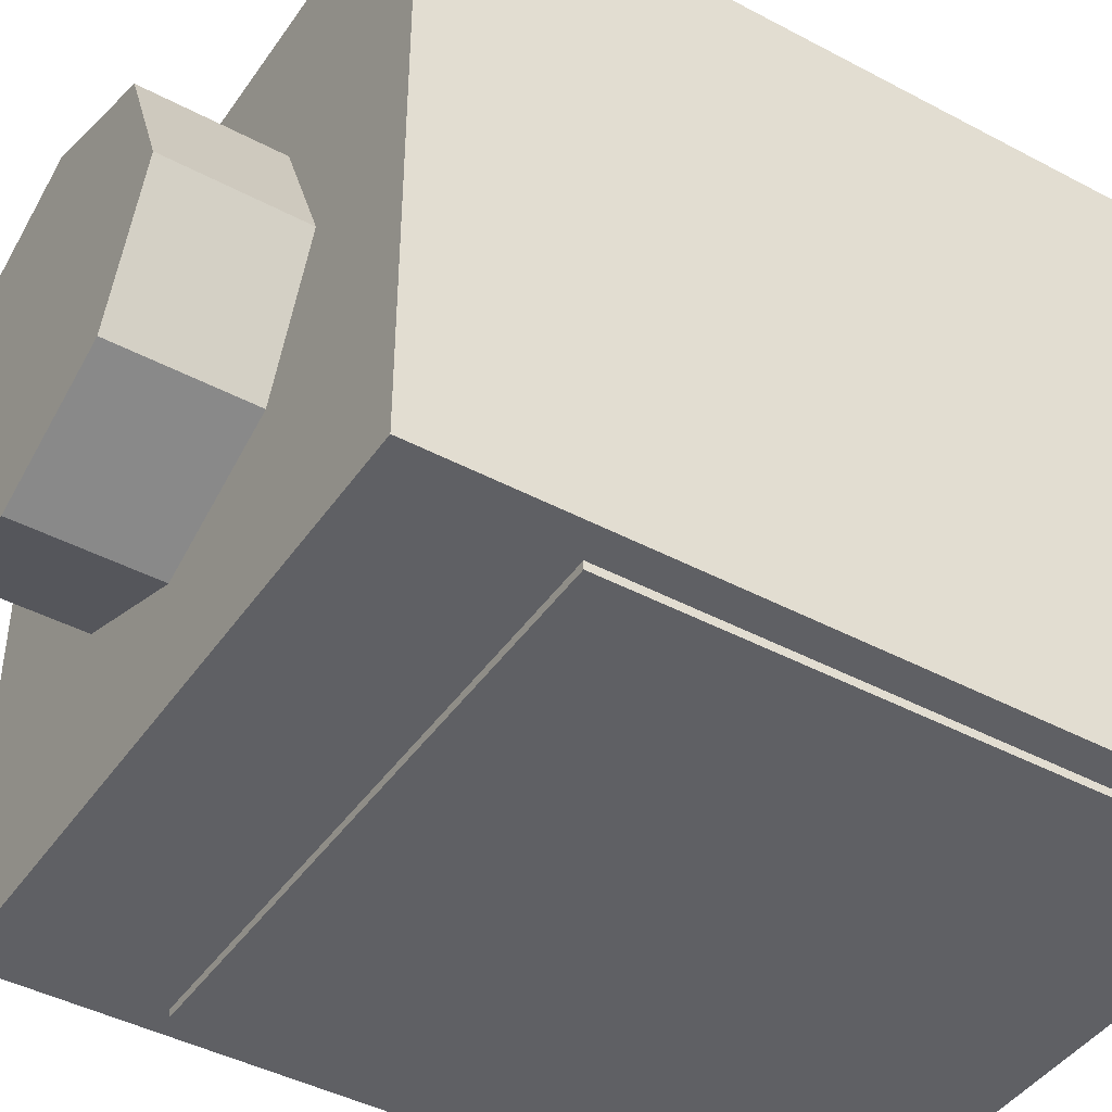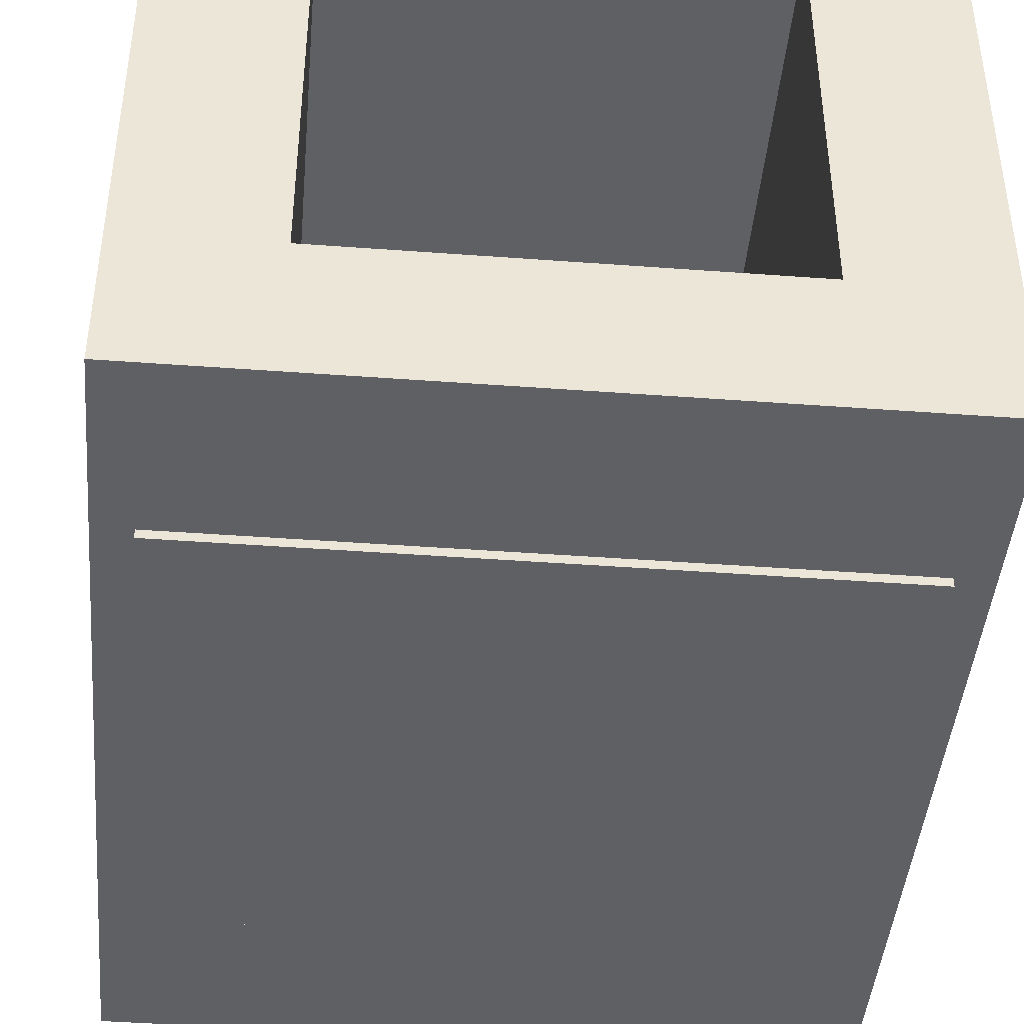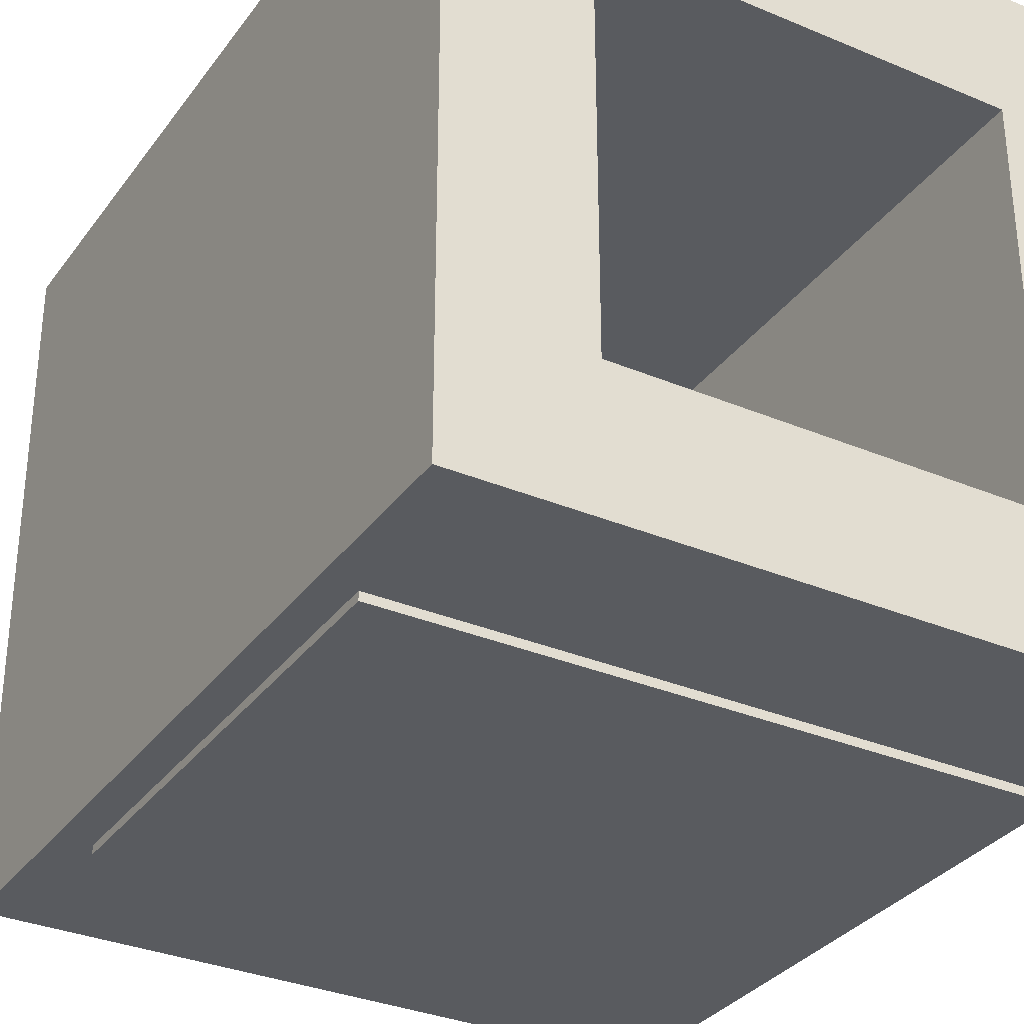
<metadata>
{"format":"obj","ext":"obj","renderer":"f3d","projection":"perspective","resolution":1024,"background":"white","views":[{"elev":-43.5,"azim":57.9,"up":"+Z"},{"elev":-43.8,"azim":175.0,"up":"+Z"},{"elev":-32.7,"azim":149.7,"up":"+Z"}]}
</metadata>
<code>
v 0.2121 0 -0.2121
v 0 0 -0.3
v 0 -0.2 -0.3
v 0.2121 -0.2 -0.2121
v 0.3 0 0
v 0.2121 0 -0.2121
v 0.2121 -0.2 -0.2121
v 0.3 -0.2 0
v 0.2121 0 0.2121
v 0.3 0 0
v 0.3 -0.2 0
v 0.2121 -0.2 0.2121
v 0 0 0.3
v 0.2121 0 0.2121
v 0.2121 -0.2 0.2121
v 0 -0.2 0.3
v -0.2121 0 0.2121
v 0 0 0.3
v 0 -0.2 0.3
v -0.2121 -0.2 0.2121
v -0.3 0 0
v -0.2121 0 0.2121
v -0.2121 -0.2 0.2121
v -0.3 -0.2 0
v -0.2121 0 -0.2121
v -0.3 0 0
v -0.3 -0.2 0
v -0.2121 -0.2 -0.2121
v 0 0 -0.3
v -0.2121 0 -0.2121
v -0.2121 -0.2 -0.2121
v 0 -0.2 -0.3
v 0 -0.2 0
v 0 -0.2 -0.3
v 0.2121 -0.2 -0.2121
v 0 -0.2 0
v 0.2121 -0.2 -0.2121
v 0.3 -0.2 0
v 0 -0.2 0
v 0.3 -0.2 0
v 0.2121 -0.2 0.2121
v 0 -0.2 0
v 0.2121 -0.2 0.2121
v 0 -0.2 0.3
v 0 -0.2 0
v 0 -0.2 0.3
v -0.2121 -0.2 0.2121
v 0 -0.2 0
v -0.2121 -0.2 0.2121
v -0.3 -0.2 0
v 0 -0.2 0
v -0.3 -0.2 0
v -0.2121 -0.2 -0.2121
v 0 -0.2 0
v -0.2121 -0.2 -0.2121
v 0 -0.2 -0.3
v -0.5 0 0.5
v -0.5 0 -0.5
v 0.5 0 -0.5
v 0.5 0 0.5
v -0.5 0 0.5
v 0.5 0 0.5
v 0.5 1.2 0.5
v -0.5 1.2 0.5
v 0.5 0 0.5
v 0.5 0 -0.5
v 0.5 1.2 -0.5
v 0.5 1.2 0.5
v -0.5 0 -0.5
v -0.5 0 0.5
v -0.5 1.2 0.5
v -0.5 1.2 -0.5
v 0.3 0.2 0.3
v -0.3 0.2 0.3
v -0.3 0.2 -0.3
v 0.3 0.2 -0.3
v 0.3 0.2 0.3
v 0.3 1.2 0.3
v -0.3 1.2 0.3
v -0.3 0.2 0.3
v 0.3 0.2 -0.3
v 0.3 1.2 -0.3
v 0.3 1.2 0.3
v 0.3 0.2 0.3
v -0.3 0.2 -0.3
v -0.3 1.2 -0.3
v 0.3 1.2 -0.3
v 0.3 0.2 -0.3
v -0.3 0.2 0.3
v -0.3 1.2 0.3
v -0.3 1.2 -0.3
v -0.3 0.2 -0.3
v -0.3 1.2 -0.3
v 0.3 1.2 -0.3
v 0.5 1.2 -0.5
v -0.5 1.2 -0.5
v 0.5 1.2 -0.5
v 0.3 1.2 -0.3
v 0.3 1.2 0.3
v 0.5 1.2 0.5
v 0.3 1.2 0.3
v -0.3 1.2 0.3
v -0.5 1.2 0.5
v 0.5 1.2 0.5
v -0.5 1.2 0.5
v -0.3 1.2 0.3
v -0.3 1.2 -0.3
v -0.5 1.2 -0.5
v -0.5 1.2 -0.5
v 0.5 1.2 -0.5
v 0.5 0 -0.5
v -0.5 0 -0.5
v 0.45 0.25 -0.5
v 0.45 0.95 -0.5
v -0.45 0.95 -0.5
v -0.45 0.25 -0.5
v -0.45 0.25 -0.5125
v 0.45 0.25 -0.5125
v 0.45 0.25 -0.5
v -0.45 0.25 -0.5
v -0.45 0.95 -0.5125
v -0.45 0.25 -0.5125
v -0.45 0.25 -0.5
v -0.45 0.95 -0.5
v 0.45 0.95 -0.5125
v -0.45 0.95 -0.5125
v -0.45 0.95 -0.5
v 0.45 0.95 -0.5
v 0.45 0.25 -0.5125
v 0.45 0.95 -0.5125
v 0.45 0.95 -0.5
v 0.45 0.25 -0.5
v 0 0.7059 -0.5125
v 0.0219 0.8478 -0.5125
v 0.0321 0.8391 -0.5125
v 0.0321 0.7101 -0.5125
v -0.012 0.8541 -0.5125
v 0 0.8562 -0.5125
v 0 0.7059 -0.5125
v -0.0219 0.8478 -0.5125
v 0.1584 0.8373 -0.5125
v 0.1746 0.7365 -0.5125
v 0.0852 0.7515 -0.5125
v 0.0321 0.8391 -0.5125
v -0.1746 0.7365 -0.5125
v -0.1584 0.8373 -0.5125
v -0.0321 0.8391 -0.5125
v -0.0852 0.7515 -0.5125
v 0.0321 0.8391 -0.5125
v 0.0852 0.7515 -0.5125
v 0.0612 0.7281 -0.5125
v 0.0321 0.7101 -0.5125
v -0.0612 0.7281 -0.5125
v -0.0852 0.7515 -0.5125
v -0.0321 0.8391 -0.5125
v -0.0321 0.7101 -0.5125
v 0 0.7059 -0.5125
v -0.0321 0.7101 -0.5125
v -0.0321 0.8391 -0.5125
v -0.0219 0.8478 -0.5125
v 0.0852 0.7515 -0.5125
v 0.1746 0.7365 -0.5125
v 0.2772 0.6588 -0.5125
v 0.282 0.6279 -0.5125
v -0.0852 0.7515 -0.5125
v -0.2688 0.5664 -0.5125
v -0.2784 0.597 -0.5125
v -0.282 0.6279 -0.5125
v 0.0612 0.7281 -0.5125
v 0.0852 0.7515 -0.5125
v 0.2631 0.5301 -0.5125
v 0.2451 0.4893 -0.5125
v -0.0612 0.7281 -0.5125
v -0.2214 0.4572 -0.5125
v -0.2451 0.4893 -0.5125
v 0.0321 0.7101 -0.5125
v 0.0612 0.7281 -0.5125
v 0.2016 0.4299 -0.5125
v 0.165 0.3963 -0.5125
v -0.0321 0.7101 -0.5125
v -0.1287 0.378 -0.5125
v -0.165 0.3963 -0.5125
v -0.0612 0.7281 -0.5125
v -0.0321 0.7101 -0.5125
v -0.165 0.3963 -0.5125
v -0.2016 0.4299 -0.5125
v 0 0.7059 -0.5125
v 0.0321 0.7101 -0.5125
v 0.1011 0.3639 -0.5125
v 0.0573 0.3495 -0.5125
v -0.1011 0.3639 -0.5125
v -0.0321 0.7101 -0.5125
v 0 0.7059 -0.5125
v -0.0573 0.3495 -0.5125
v 0.0156 0.3471 -0.5125
v 0 0.7059 -0.5125
v 0.0573 0.3495 -0.5125
v -0.0156 0.3471 -0.5125
v -0.0573 0.3495 -0.5125
v 0 0.7059 -0.5125
v 0.1287 0.378 -0.5125
v 0.0321 0.7101 -0.5125
v 0.165 0.3963 -0.5125
v 0.012 0.8541 -0.5125
v 0.0219 0.8478 -0.5125
v 0 0.7059 -0.5125
v 0 0.8562 -0.5125
v -0.0852 0.7515 -0.5125
v -0.282 0.6279 -0.5125
v -0.2772 0.6588 -0.5125
v -0.1746 0.7365 -0.5125
v 0.2214 0.4572 -0.5125
v 0.0612 0.7281 -0.5125
v 0.2451 0.4893 -0.5125
v 0.2784 0.597 -0.5125
v 0.2688 0.5664 -0.5125
v 0.0852 0.7515 -0.5125
v 0.282 0.6279 -0.5125
v -0.2451 0.4893 -0.5125
v -0.2631 0.5301 -0.5125
v -0.0852 0.7515 -0.5125
v -0.0612 0.7281 -0.5125
v 0.0321 0.8391 -0.5125
v 0.0219 0.8478 -0.5125
v 0.0393 0.8988 -0.5125
v 0.2151 0.8982 -0.5125
v -0.0318 0.9051 -0.5125
v -0.0222 0.9108 -0.5125
v -0.0219 0.8478 -0.5125
v -0.0393 0.8988 -0.5125
v 0.1584 0.8373 -0.5125
v 0.0321 0.8391 -0.5125
v 0.2151 0.8982 -0.5125
v -0.0219 0.8478 -0.5125
v -0.0321 0.8391 -0.5125
v -0.2151 0.8982 -0.5125
v -0.0393 0.8988 -0.5125
v -0.0321 0.8391 -0.5125
v -0.1584 0.8373 -0.5125
v -0.2151 0.8982 -0.5125
v 0.2301 0.7689 -0.5125
v 0.1746 0.7365 -0.5125
v 0.1584 0.8373 -0.5125
v 0.2151 0.8982 -0.5125
v -0.1746 0.7365 -0.5125
v -0.2301 0.7689 -0.5125
v -0.2151 0.8982 -0.5125
v -0.1584 0.8373 -0.5125
v 0.3348 0.6942 -0.5125
v 0.2772 0.6588 -0.5125
v 0.1746 0.7365 -0.5125
v 0.2301 0.7689 -0.5125
v -0.1746 0.7365 -0.5125
v -0.2772 0.6588 -0.5125
v -0.3348 0.6942 -0.5125
v -0.2301 0.7689 -0.5125
v 0.2631 0.5301 -0.5125
v 0.0852 0.7515 -0.5125
v 0.2688 0.5664 -0.5125
v 0.3141 0.4851 -0.5125
v -0.2688 0.5664 -0.5125
v -0.0852 0.7515 -0.5125
v -0.2631 0.5301 -0.5125
v -0.3141 0.4851 -0.5125
v -0.333 0.5388 -0.5125
v -0.3399 0.5919 -0.5125
v -0.2784 0.597 -0.5125
v 0.2016 0.4299 -0.5125
v 0.0612 0.7281 -0.5125
v 0.2214 0.4572 -0.5125
v 0.2487 0.3885 -0.5125
v -0.2214 0.4572 -0.5125
v -0.0612 0.7281 -0.5125
v -0.2016 0.4299 -0.5125
v -0.2487 0.3885 -0.5125
v 0.2016 0.4299 -0.5125
v 0.2487 0.3885 -0.5125
v 0.2001 0.3459 -0.5125
v 0.165 0.3963 -0.5125
v 0.1011 0.3639 -0.5125
v 0.0321 0.7101 -0.5125
v 0.1287 0.378 -0.5125
v 0.1335 0.3093 -0.5125
v -0.1287 0.378 -0.5125
v -0.0321 0.7101 -0.5125
v -0.1011 0.3639 -0.5125
v -0.1335 0.3093 -0.5125
v 0 0.7059 -0.5125
v 0.0156 0.3471 -0.5125
v 0 0.285 -0.5125
v -0.0156 0.3471 -0.5125
v 0.2829 0.4311 -0.5125
v 0.2487 0.3885 -0.5125
v 0.2214 0.4572 -0.5125
v 0.2451 0.4893 -0.5125
v 0.2001 0.3459 -0.5125
v 0.1335 0.3093 -0.5125
v 0.1287 0.378 -0.5125
v 0.165 0.3963 -0.5125
v 0 0.285 -0.5125
v 0.0156 0.3471 -0.5125
v 0.0573 0.3495 -0.5125
v 0.0666 0.2892 -0.5125
v -0.0573 0.3495 -0.5125
v -0.0156 0.3471 -0.5125
v 0 0.285 -0.5125
v -0.0666 0.2892 -0.5125
v -0.1287 0.378 -0.5125
v -0.1335 0.3093 -0.5125
v -0.2001 0.3459 -0.5125
v -0.165 0.3963 -0.5125
v 0.0666 0.2892 -0.5125
v 0.0573 0.3495 -0.5125
v 0.1011 0.3639 -0.5125
v 0.1335 0.3093 -0.5125
v -0.1011 0.3639 -0.5125
v -0.0573 0.3495 -0.5125
v -0.0666 0.2892 -0.5125
v -0.1335 0.3093 -0.5125
v 0.3399 0.5919 -0.5125
v 0.333 0.5388 -0.5125
v 0.2784 0.597 -0.5125
v 0.282 0.6279 -0.5125
v 0.3402 0.645 -0.5125
v 0.3399 0.5919 -0.5125
v 0.2784 0.597 -0.5125
v -0.0111 0.9141 -0.5125
v -0.012 0.8541 -0.5125
v -0.0219 0.8478 -0.5125
v -0.0222 0.9108 -0.5125
v 0.0219 0.8478 -0.5125
v 0.0222 0.9108 -0.5125
v 0.0318 0.9051 -0.5125
v 0.0393 0.8988 -0.5125
v 0.0111 0.9141 -0.5125
v 0.012 0.8541 -0.5125
v 0 0.8562 -0.5125
v 0 0.915 -0.5125
v -0.282 0.6279 -0.5125
v -0.3402 0.645 -0.5125
v -0.3348 0.6942 -0.5125
v -0.2772 0.6588 -0.5125
v 0.0219 0.8478 -0.5125
v 0.012 0.8541 -0.5125
v 0.0111 0.9141 -0.5125
v 0.0222 0.9108 -0.5125
v 0 0.8562 -0.5125
v -0.012 0.8541 -0.5125
v -0.0111 0.9141 -0.5125
v 0 0.915 -0.5125
v -0.2214 0.4572 -0.5125
v -0.2487 0.3885 -0.5125
v -0.2829 0.4311 -0.5125
v -0.2451 0.4893 -0.5125
v 0.333 0.5388 -0.5125
v 0.3141 0.4851 -0.5125
v 0.2688 0.5664 -0.5125
v 0.2784 0.597 -0.5125
v -0.2829 0.4311 -0.5125
v -0.3141 0.4851 -0.5125
v -0.2631 0.5301 -0.5125
v -0.2451 0.4893 -0.5125
v 0.2631 0.5301 -0.5125
v 0.3141 0.4851 -0.5125
v 0.2829 0.4311 -0.5125
v 0.2451 0.4893 -0.5125
v -0.3141 0.4851 -0.5125
v -0.333 0.5388 -0.5125
v -0.2784 0.597 -0.5125
v -0.2688 0.5664 -0.5125
v -0.282 0.6279 -0.5125
v -0.2784 0.597 -0.5125
v -0.3399 0.5919 -0.5125
v -0.3402 0.645 -0.5125
v 0.2772 0.6588 -0.5125
v 0.3348 0.6942 -0.5125
v 0.3402 0.645 -0.5125
v 0.282 0.6279 -0.5125
v -0.2001 0.3459 -0.5125
v -0.2487 0.3885 -0.5125
v -0.2016 0.4299 -0.5125
v -0.165 0.3963 -0.5125
v -0.345 0.285 -0.5125
v -0.2487 0.3885 -0.5125
v -0.2001 0.3459 -0.5125
v -0.2151 0.8982 -0.5125
v -0.2301 0.7689 -0.5125
v -0.3348 0.6942 -0.5125
v -0.345 0.915 -0.5125
v -0.0222 0.9108 -0.5125
v -0.0318 0.9051 -0.5125
v -0.2151 0.8982 -0.5125
v -0.345 0.285 -0.5125
v -0.2001 0.3459 -0.5125
v -0.1335 0.3093 -0.5125
v 0 0.285 -0.5125
v -0.345 0.285 -0.5125
v -0.0666 0.2892 -0.5125
v -0.345 0.285 -0.5125
v -0.1335 0.3093 -0.5125
v -0.0666 0.2892 -0.5125
v -0.345 0.285 -0.5125
v -0.2829 0.4311 -0.5125
v -0.2487 0.3885 -0.5125
v 0.3348 0.6942 -0.5125
v 0.2301 0.7689 -0.5125
v 0.2151 0.8982 -0.5125
v 0.345 0.915 -0.5125
v 0.345 0.915 -0.5125
v 0.2151 0.8982 -0.5125
v 0.0222 0.9108 -0.5125
v 0.0111 0.9141 -0.5125
v 0.2151 0.8982 -0.5125
v 0.0318 0.9051 -0.5125
v 0.0222 0.9108 -0.5125
v 0.2151 0.8982 -0.5125
v 0.0393 0.8988 -0.5125
v 0.0318 0.9051 -0.5125
v 0.0111 0.9141 -0.5125
v 0 0.915 -0.5125
v 0.345 0.915 -0.5125
v -0.0111 0.9141 -0.5125
v -0.345 0.915 -0.5125
v 0 0.915 -0.5125
v -0.0111 0.9141 -0.5125
v -0.0222 0.9108 -0.5125
v -0.2151 0.8982 -0.5125
v -0.345 0.915 -0.5125
v -0.0318 0.9051 -0.5125
v -0.0393 0.8988 -0.5125
v -0.2151 0.8982 -0.5125
v 0.345 0.285 -0.5125
v 0.1335 0.3093 -0.5125
v 0.2001 0.3459 -0.5125
v -0.345 0.285 -0.5125
v -0.3141 0.4851 -0.5125
v -0.2829 0.4311 -0.5125
v 0.345 0.285 -0.5125
v 0.0666 0.2892 -0.5125
v 0.1335 0.3093 -0.5125
v 0.345 0.285 -0.5125
v 0.2829 0.4311 -0.5125
v 0.3141 0.4851 -0.5125
v 0.345 0.285 -0.5125
v 0.2487 0.3885 -0.5125
v 0.2829 0.4311 -0.5125
v 0.345 0.285 -0.5125
v 0.2001 0.3459 -0.5125
v 0.2487 0.3885 -0.5125
v -0.345 0.285 -0.5125
v -0.333 0.5388 -0.5125
v -0.3141 0.4851 -0.5125
v 0.345 0.285 -0.5125
v 0.3141 0.4851 -0.5125
v 0.333 0.5388 -0.5125
v -0.345 0.285 -0.5125
v -0.3399 0.5919 -0.5125
v -0.333 0.5388 -0.5125
v 0.345 0.285 -0.5125
v 0 0.285 -0.5125
v 0.0666 0.2892 -0.5125
v 0.345 0.285 -0.5125
v 0.333 0.5388 -0.5125
v 0.3399 0.5919 -0.5125
v -0.3348 0.6942 -0.5125
v -0.3402 0.645 -0.5125
v -0.345 0.6717 -0.5125
v -0.345 0.915 -0.5125
v -0.3402 0.645 -0.5125
v -0.3399 0.5919 -0.5125
v -0.345 0.285 -0.5125
v -0.345 0.6717 -0.5125
v 0.345 0.6717 -0.5125
v 0.3402 0.645 -0.5125
v 0.3348 0.6942 -0.5125
v 0.345 0.915 -0.5125
v 0.345 0.6717 -0.5125
v 0.345 0.285 -0.5125
v 0.3399 0.5919 -0.5125
v 0.3402 0.645 -0.5125
v 0.45 0.25 -0.5125
v -0.45 0.25 -0.5125
v -0.345 0.285 -0.5125
v 0.345 0.285 -0.5125
v 0.45 0.95 -0.5125
v 0.45 0.25 -0.5125
v 0.345 0.285 -0.5125
v 0.345 0.915 -0.5125
v -0.45 0.95 -0.5125
v 0.45 0.95 -0.5125
v 0.345 0.915 -0.5125
v -0.345 0.915 -0.5125
v -0.45 0.25 -0.5125
v -0.45 0.95 -0.5125
v -0.345 0.915 -0.5125
v -0.345 0.285 -0.5125
g mesh1454384
f 1 3 2
f 3 1 4
f 5 7 6
f 7 5 8
f 9 11 10
f 11 9 12
f 13 15 14
f 15 13 16
f 17 19 18
f 19 17 20
f 21 23 22
f 23 21 24
f 25 27 26
f 27 25 28
f 29 31 30
f 31 29 32
g mesh1454386
f 33 34 35
f 36 37 38
f 39 40 41
f 42 43 44
f 45 46 47
f 48 49 50
f 51 52 53
f 54 55 56
g mesh1454389
f 57 58 59
f 59 60 57
f 61 62 63
f 63 64 61
f 65 66 67
f 67 68 65
f 69 70 71
f 71 72 69
g mesh1454391
f 73 75 74
f 75 73 76
f 77 79 78
f 79 77 80
f 81 83 82
f 83 81 84
f 85 87 86
f 87 85 88
f 89 91 90
f 91 89 92
g mesh1454393
f 93 94 95
f 95 96 93
f 97 98 99
f 99 100 97
f 101 102 103
f 103 104 101
f 105 106 107
f 107 108 105
f 109 110 111
f 111 112 109
g mesh1454397
f 113 114 115
f 115 116 113
f 117 118 119
f 119 120 117
f 121 122 123
f 123 124 121
f 125 126 127
f 127 128 125
f 129 130 131
f 131 132 129
g mesh1454399
f 133 134 135
f 135 136 133
f 137 138 139
f 139 140 137
f 141 142 143
f 143 144 141
f 145 146 147
f 147 148 145
f 149 150 151
f 151 152 149
f 153 154 155
f 155 156 153
f 157 158 159
f 159 160 157
f 161 162 163
f 163 164 161
f 165 166 167
f 167 168 165
f 169 170 171
f 171 172 169
f 173 174 175
f 176 177 178
f 178 179 176
f 180 181 182
f 183 184 185
f 185 186 183
f 187 188 189
f 189 190 187
f 191 192 193
f 193 194 191
f 195 196 197
f 198 199 200
f 201 202 203
f 204 205 206
f 206 207 204
f 208 209 210
f 210 211 208
f 212 213 214
f 215 216 217
f 217 218 215
f 219 220 221
f 221 222 219
f 223 224 225
f 225 226 223
f 227 228 229
f 229 230 227
f 231 232 233
f 234 235 236
f 236 237 234
f 238 239 240
f 241 242 243
f 243 244 241
f 245 246 247
f 247 248 245
f 249 250 251
f 251 252 249
f 253 254 255
f 255 256 253
f 257 258 259
f 259 260 257
f 261 262 263
f 263 264 261
f 265 266 267
f 268 269 270
f 270 271 268
f 272 273 274
f 274 275 272
f 276 277 278
f 278 279 276
f 280 281 282
f 282 283 280
f 284 285 286
f 286 287 284
f 288 289 290
f 290 291 288
f 292 293 294
f 294 295 292
f 296 297 298
f 298 299 296
f 300 301 302
f 302 303 300
f 304 305 306
f 306 307 304
f 308 309 310
f 310 311 308
f 312 313 314
f 314 315 312
f 316 317 318
f 318 319 316
f 320 321 322
f 323 324 325
f 325 326 323
f 327 328 329
f 329 330 327
f 331 332 333
f 333 334 331
f 335 336 337
f 337 338 335
f 339 340 341
f 341 342 339
f 343 344 345
f 345 346 343
f 347 348 349
f 349 350 347
f 351 352 353
f 353 354 351
f 355 356 357
f 357 358 355
f 359 360 361
f 361 362 359
f 363 364 365
f 365 366 363
f 367 368 369
f 369 370 367
f 371 372 373
f 373 374 371
f 375 376 377
f 377 378 375
f 379 380 381
f 381 382 379
g mesh1454401
f 383 384 385
f 386 387 388
f 388 389 386
f 390 391 392
f 393 394 395
f 396 397 398
f 399 400 401
f 402 403 404
f 405 406 407
f 407 408 405
f 409 410 411
f 411 412 409
f 413 414 415
f 416 417 418
f 419 420 421
f 422 423 424
f 425 426 427
f 427 428 425
f 429 430 431
f 432 433 434
f 435 436 437
f 438 439 440
f 441 442 443
f 444 445 446
f 447 448 449
f 450 451 452
f 453 454 455
f 456 457 458
f 459 460 461
f 462 463 464
f 465 466 467
f 467 468 465
f 469 470 471
f 471 472 469
f 473 474 475
f 475 476 473
f 477 478 479
f 479 480 477
f 481 482 483
f 483 484 481
f 485 486 487
f 487 488 485
f 489 490 491
f 491 492 489
f 493 494 495
f 495 496 493

</code>
